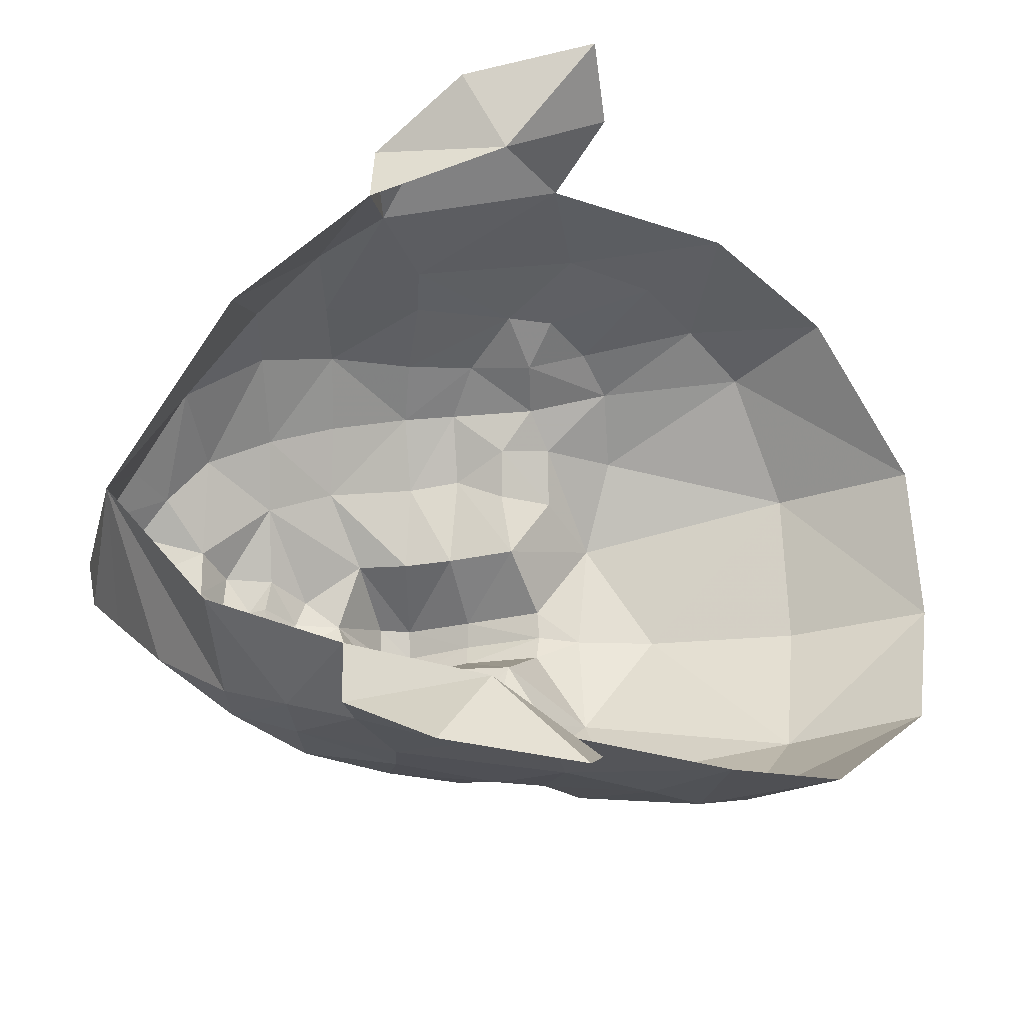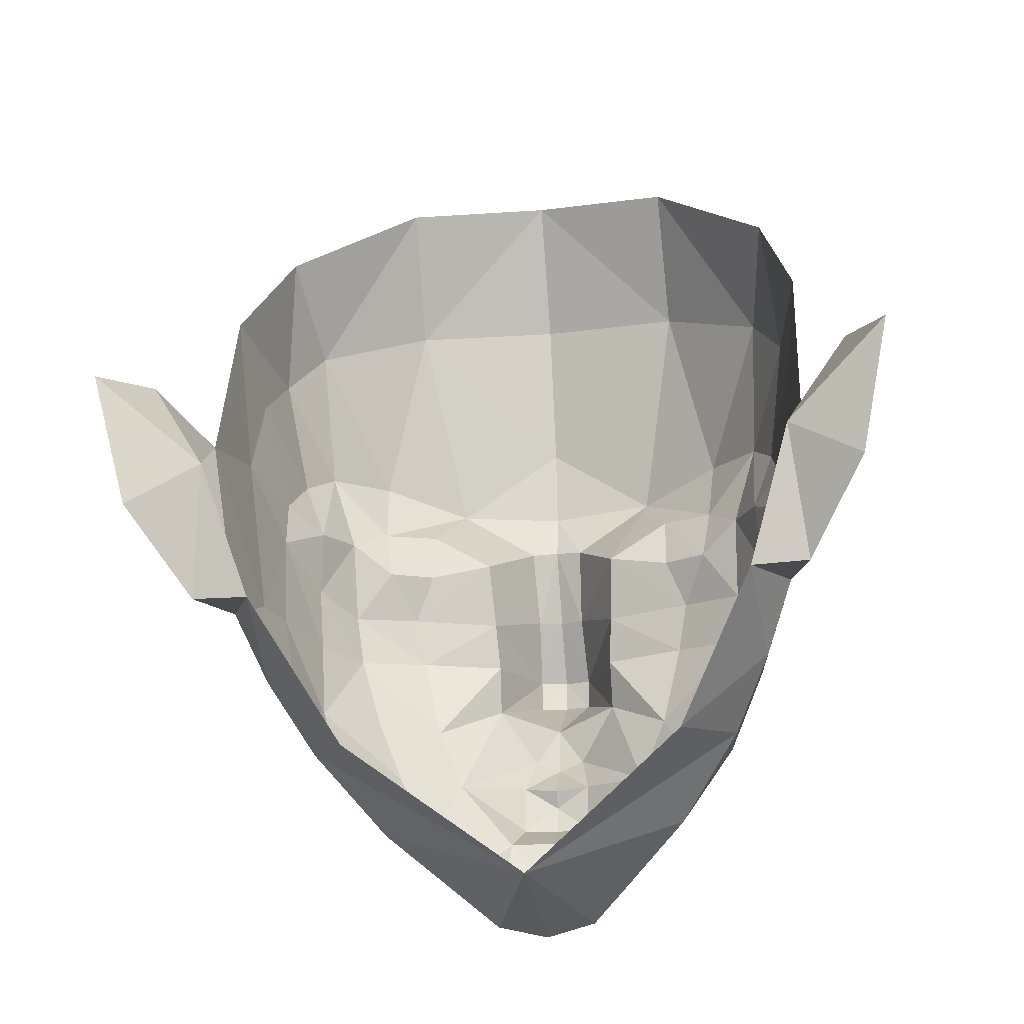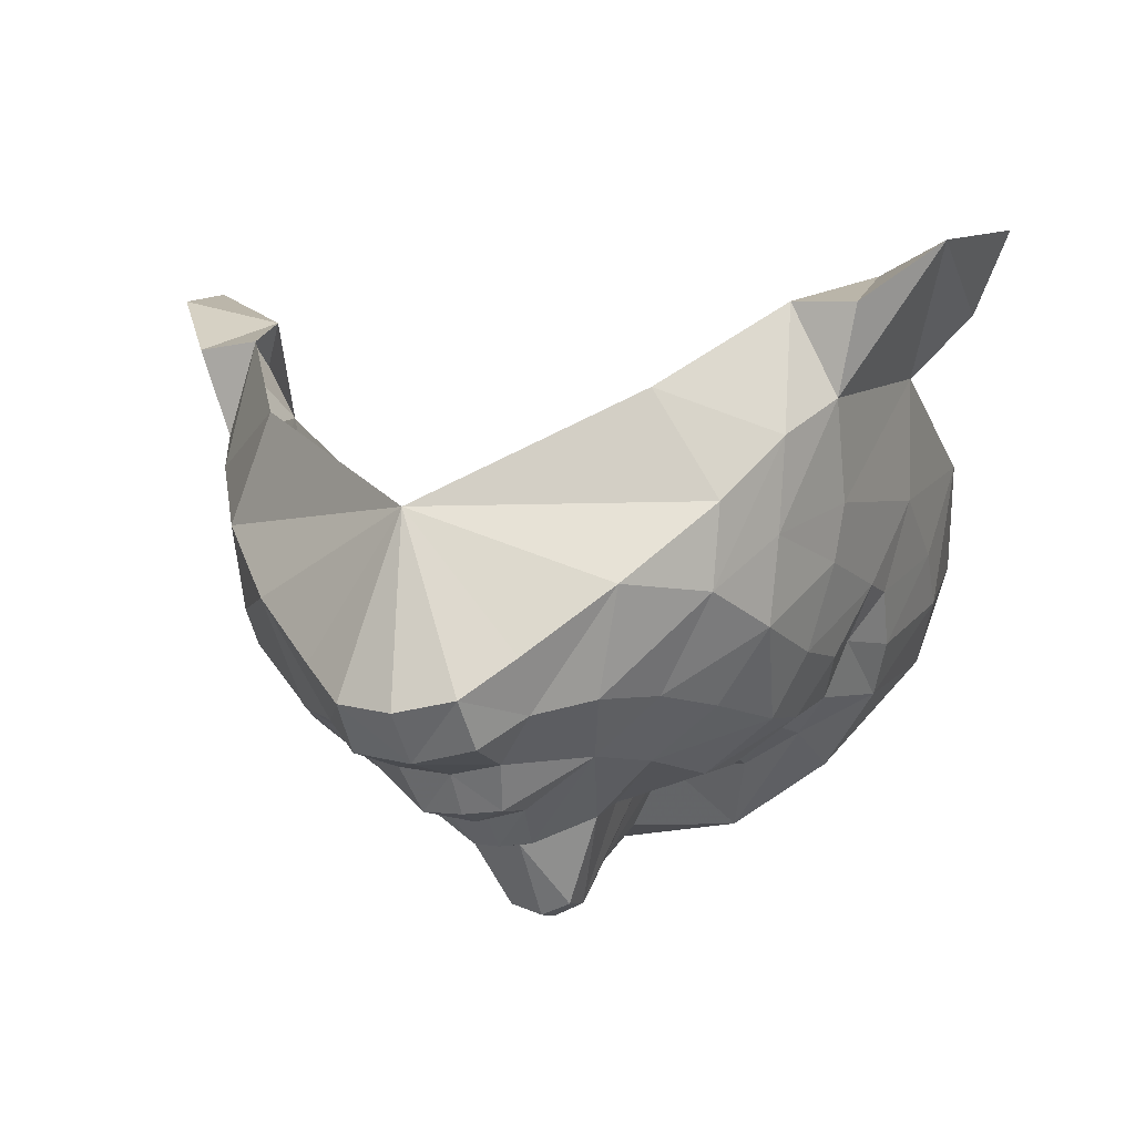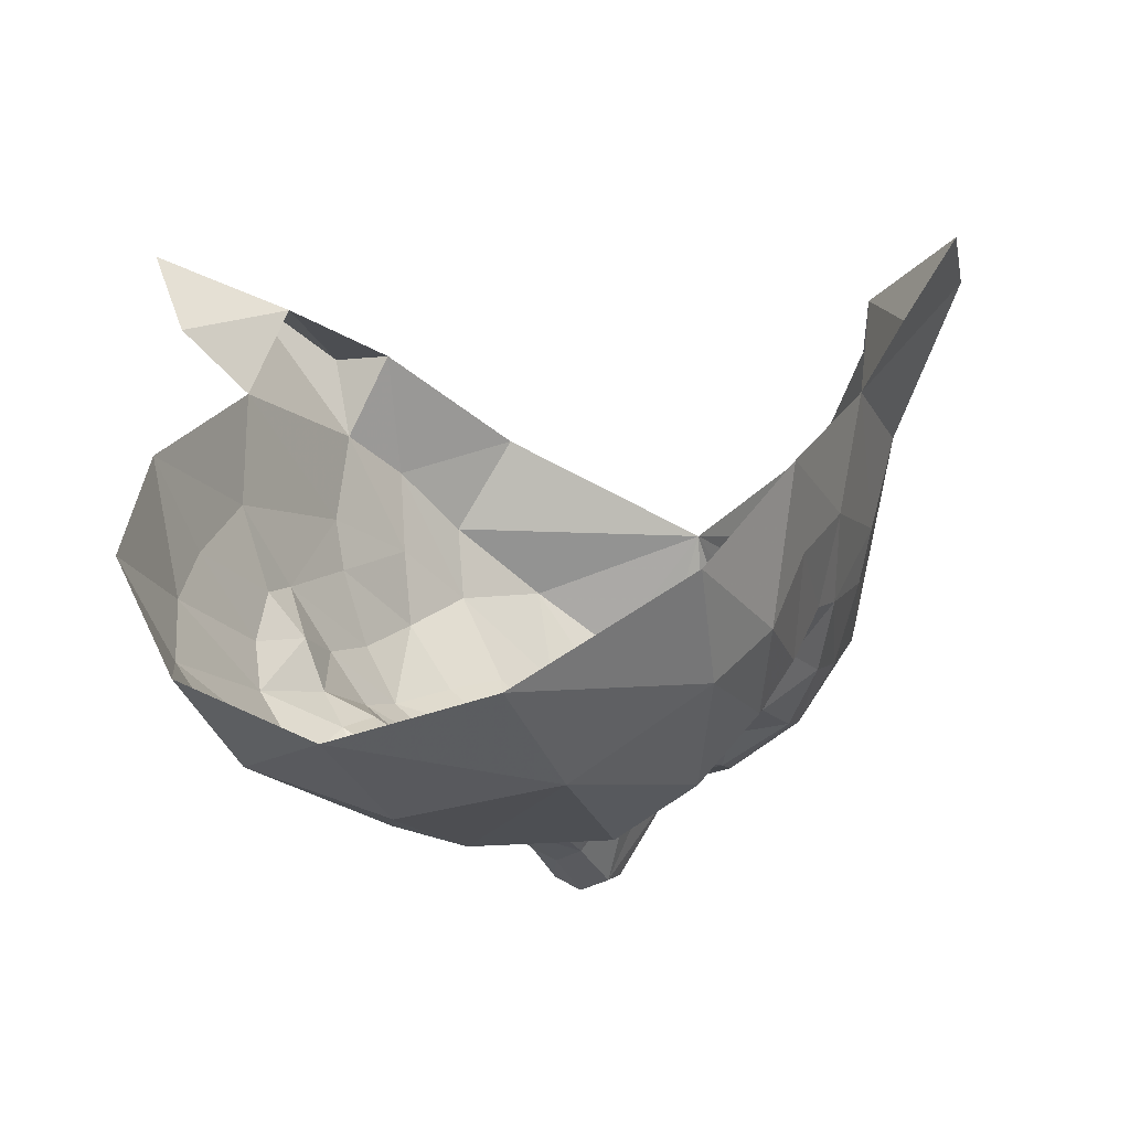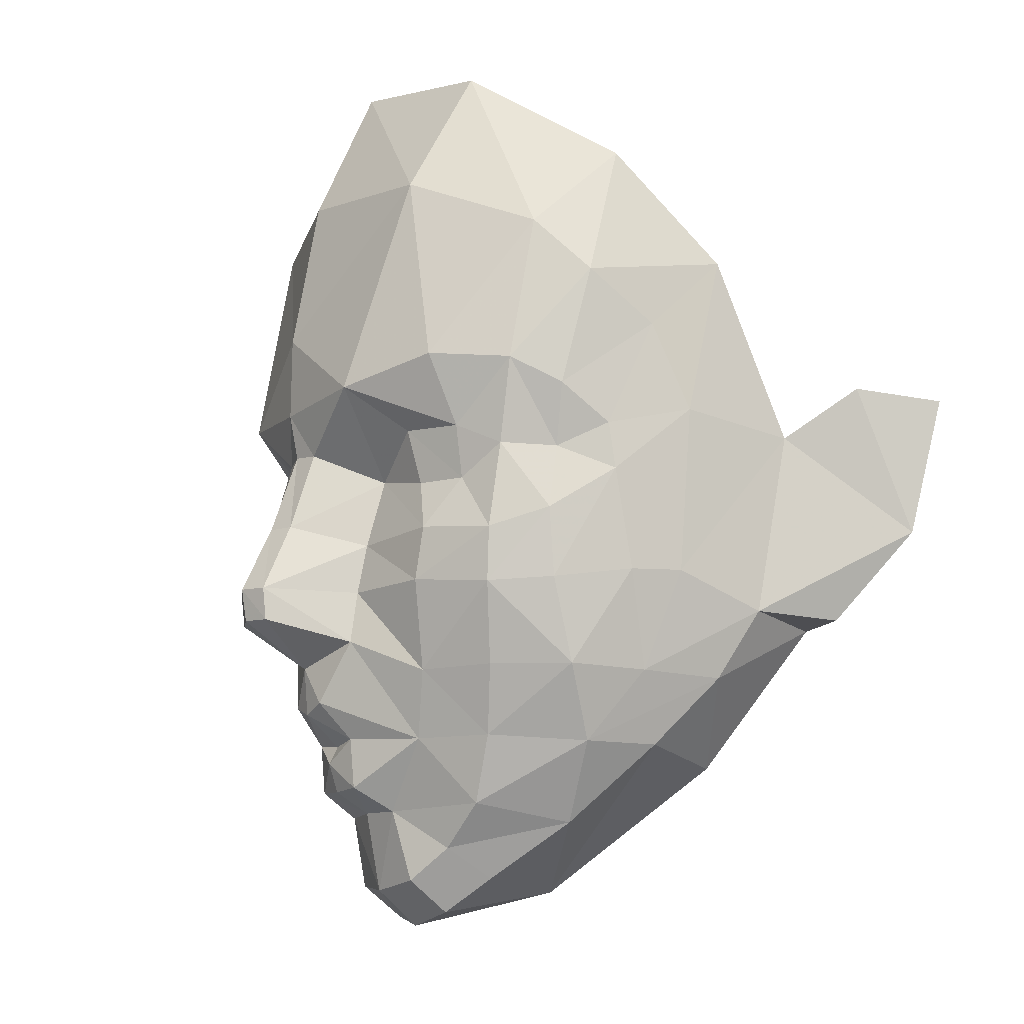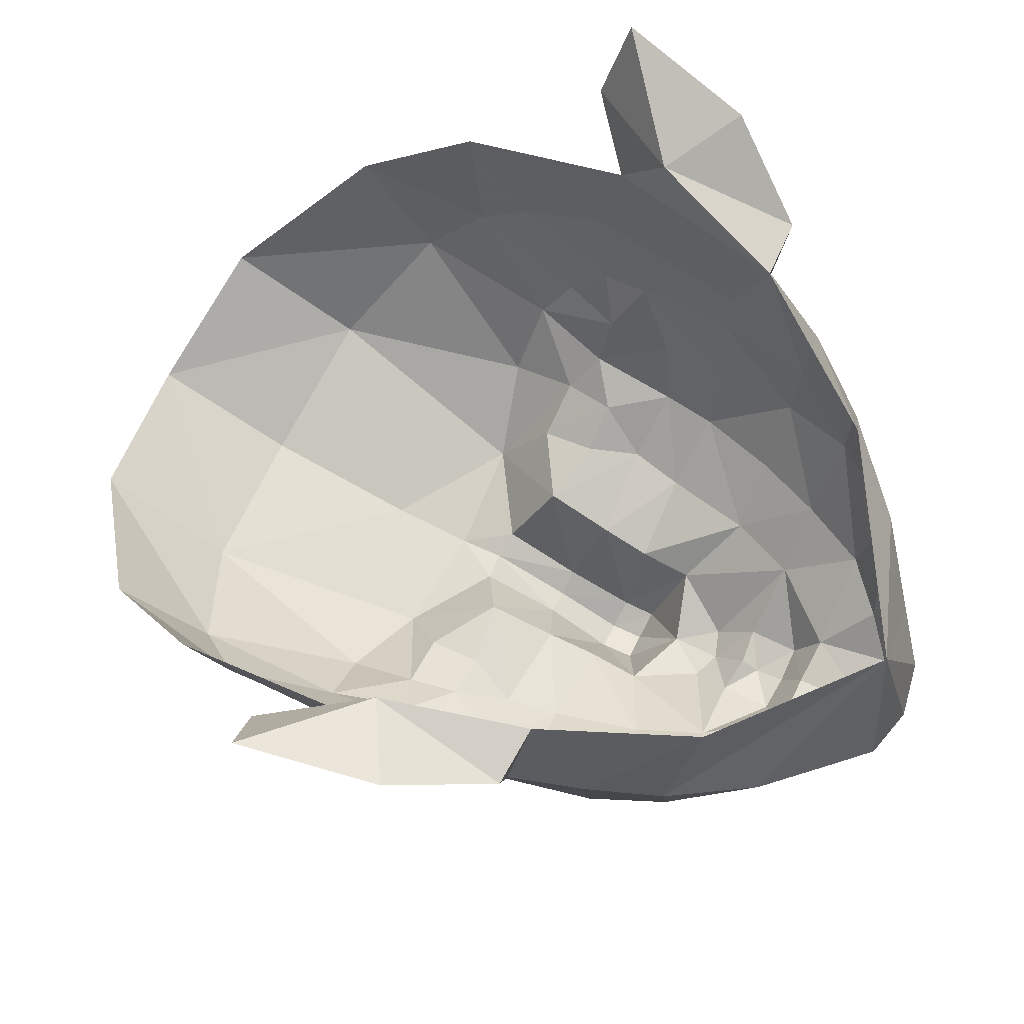
<metadata>
{"format":"obj","ext":"obj","renderer":"f3d","projection":"perspective","resolution":1024,"background":"white","views":[{"elev":62.6,"azim":-87.9,"up":"+Y"},{"elev":-19.0,"azim":-173.8,"up":"+Z"},{"elev":1.8,"azim":-158.6,"up":"+Y"},{"elev":-4.4,"azim":23.2,"up":"+Y"},{"elev":-13.6,"azim":58.0,"up":"+Z"},{"elev":69.8,"azim":118.3,"up":"+Y"}]}
</metadata>
<code>
g common_face_female_2324
v -0.1964 -3.493 74.71
v 0.2928 -3.435 74.77
v 0.2223 -3.594 75.41
v -0.192 -3.638 75.43
v -0.1028 -1.641 74.77
v 0.6748 -2.798 74.79
v 0.293 -3.057 74.5
v -0.1822 -3.105 74.4
v -0.2096 -4.282 76.31
v -0.1981 -3.96 76.03
v 0.1231 -3.996 76.07
v 0.03396 -4.283 76.4
v 2.303 -0.3033 77.1
v 2.302 -1.348 76.57
v 1.517 -0.9196 75.85
v 2.175 -2.088 76.6
v 1.803 -2.466 75.97
v 1.924 -1.806 75.96
v 0.1179 -3.951 75.62
v 0.7425 -3.622 76.03
v 2.483 -1.883 77.49
v 2.585 -1.082 77.18
v 2.803 -0.8996 78.8
v 2.585 -1.082 77.18
v 2.825 -0.3656 77.12
v 3.396 0.09754 77.91
v 2.803 -0.8996 78.8
v 2.585 -1.082 77.18
v 2.303 -0.3033 77.1
v 2.825 -0.3656 77.12
v 2.731 -0.07967 78.34
v 3.396 0.09754 77.91
v 3.288 -0.4163 79.23
v 3.687 0.2387 79.11
v 3.288 -0.4163 79.23
v 2.731 -0.07967 78.34
v 2.803 -0.8996 78.8
v 3.687 0.2387 79.11
v 0.3956 -4.159 76.93
v 0.02518 -4.854 77.13
v -0.2045 -4.321 76.74
v 0.9892 -3.726 76.62
v 1.62 -4.054 79.42
v 1.581 -3.734 78.8
v 2.117 -3.491 79.36
v 2.219 -3.295 80.67
v 1.267 -3.402 82.38
v 2.407 -2.498 81.43
v -0.1634 -4.545 79.92
v 1.24 -4.05 81.18
v -0.1288 -4.31 81.31
v -0.2048 -4.04 75.87
v -0.2048 -3.954 75.61
v 1.308 -2.341 75.28
v 1.844 -3.542 77.82
v 1.506 -3.626 78.33
v 1.268 -3.892 77.89
v 0.6166 -3.23 75.06
v 1.169 -3.914 77.41
v 0.4421 -4.023 77.85
v 0.4021 -4.095 77.4
v 1.089 -3.819 78.34
v 0.4988 -3.874 78.46
v 2.128 -2.995 78.58
v 2.429 -2.557 78.37
v 2.427 -2.626 78.79
v 2.671 -1.891 78.96
v 2.519 -2.874 80.19
v 1.305 -3.219 76.03
v 1.552 -3.348 76.63
v -0.08735 -3.759 82.57
v -0.1757 -4.546 79.17
v -0.1781 -4.461 78.77
v 0.07831 -4.414 78.74
v 2.773 -1.616 80.39
v 2.029 -2.779 76.62
v 0.8237 -4.499 79.23
v 1.084 -3.96 78.82
v 1.02 -3.169 75.44
v 0.03297 -4.891 77.43
v 0.03004 -4.622 78.04
v -0.2023 -4.705 78.04
v -0.2261 -4.983 77.44
v -0.2285 -4.933 77.15
v 2.159 -3.096 78
v 1.882 -3.445 78.61
v 2.362 -2.341 77.47
v 1.771 -3.513 77.34
v 2.106 -3.017 77.37
v 2.622 -2.265 79.74
v 2.327 -3.065 79.13
v -0.6001 -3.552 75.42
v -0.6751 -3.386 74.79
v -0.6467 -3.01 74.51
v -0.9908 -2.714 74.82
v -0.4492 -4.258 76.4
v -0.52 -3.964 76.08
v -2.284 -0.07346 77.18
v -2.408 -1.112 76.64
v -2.641 -0.8202 77.26
v -2.096 -1.605 76.03
v -2.041 -2.274 76.03
v -2.352 -1.861 76.67
v -1.1 -3.529 76.06
v -0.5251 -3.919 75.63
v -2.609 -1.627 77.57
v -2.793 -0.6192 78.89
v -2.641 -0.8202 77.26
v -2.793 -0.6192 78.89
v -3.306 0.4333 78.02
v -2.809 -0.08333 77.21
v -2.641 -0.8202 77.26
v -2.809 -0.08333 77.21
v -2.284 -0.07346 77.18
v -3.306 0.4333 78.02
v -2.647 0.1898 78.42
v -3.206 -0.09098 79.34
v -3.541 0.6008 79.23
v -3.206 -0.09098 79.34
v -2.793 -0.6192 78.89
v -2.647 0.1898 78.42
v -3.541 0.6008 79.23
v -0.7789 -4.1 76.95
v -0.4734 -4.829 77.14
v -1.336 -3.609 76.66
v -1.905 -3.877 79.48
v -2.344 -3.261 79.43
v -1.854 -3.562 78.85
v -2.383 -3.065 80.75
v -1.468 -3.914 81.23
v -1.401 -3.269 82.42
v -1.163 -4.399 79.26
v -1.559 -2.198 75.33
v -2.128 -3.343 77.89
v -1.583 -3.749 77.93
v -1.784 -3.462 78.39
v -0.9674 -3.151 75.08
v -1.504 -3.78 77.45
v -0.7635 -4.036 77.42
v -0.7814 -3.962 77.87
v -0.8027 -3.809 78.48
v -1.389 -3.694 78.38
v -2.331 -2.772 78.66
v -2.593 -2.302 78.45
v -2.391 -2.868 78.07
v -2.585 -2.375 78.87
v -2.748 -1.619 79.05
v -2.476 -2.253 81.51
v -2.65 -2.52 80.28
v -1.863 -3.17 76.69
v -1.618 -3.06 76.08
v -0.4293 -4.389 78.75
v -2.518 -2.822 79.21
v -2.779 -1.338 80.48
v -2.276 -2.564 76.69
v -1.382 -3.836 78.86
v -1.606 -0.7632 75.9
v -1.35 -3.05 75.47
v -0.4751 -4.865 77.43
v -0.4253 -4.599 78.04
v -2.13 -3.244 78.67
v -2.534 -2.095 77.55
v -2.076 -3.321 77.4
v -2.351 -2.793 77.45
v -2.716 -2.092 79.82
f 1 2 3
f 3 4 1
f 5 6 7
f 7 8 5
f 9 10 11
f 11 12 9
f 13 14 15
f 14 16 17
f 17 18 14
f 11 19 20
f 19 3 20
f 21 22 23
f 24 25 26
f 26 27 24
f 28 29 30
f 30 29 31
f 31 32 30
f 33 27 26
f 26 34 33
f 35 36 37
f 32 31 38
f 38 36 35
f 39 40 41
f 20 42 39
f 39 12 20
f 43 44 45
f 46 43 45
f 47 46 48
f 49 50 51
f 19 11 52
f 19 52 53
f 52 11 10
f 17 54 18
f 55 56 57
f 58 2 7
f 7 6 58
f 59 60 61
f 57 62 63
f 64 65 66
f 66 65 67
f 46 68 48
f 42 69 70
f 71 51 50
f 50 47 71
f 72 73 74
f 45 68 46
f 75 67 23
f 21 23 67
f 16 76 17
f 49 72 77
f 78 77 63
f 77 74 63
f 15 14 18
f 5 54 6
f 4 3 19
f 19 53 4
f 5 15 18
f 18 54 5
f 3 58 79
f 39 61 80
f 80 40 39
f 81 74 73
f 73 82 81
f 82 83 80
f 80 81 82
f 81 60 63
f 63 74 81
f 83 84 40
f 40 80 83
f 76 69 17
f 40 84 41
f 77 72 74
f 54 79 58
f 58 6 54
f 1 8 7
f 7 2 1
f 2 58 3
f 69 76 70
f 85 64 86
f 86 55 85
f 44 86 45
f 50 77 43
f 16 21 87
f 63 60 57
f 59 88 55
f 55 57 59
f 88 89 85
f 85 55 88
f 59 42 88
f 88 76 89
f 89 76 87
f 89 87 65
f 65 85 89
f 65 21 67
f 66 67 90
f 90 67 75
f 42 70 88
f 61 42 59
f 60 81 80
f 80 61 60
f 78 63 62
f 54 17 79
f 91 66 90
f 90 68 91
f 68 75 48
f 68 90 75
f 64 66 91
f 16 14 22
f 22 21 16
f 12 11 20
f 20 69 42
f 3 79 20
f 79 69 20
f 64 91 45
f 78 62 56
f 56 44 78
f 57 56 62
f 56 86 44
f 86 64 45
f 43 77 44
f 55 86 56
f 41 12 39
f 17 69 79
f 1 4 92
f 92 93 1
f 5 8 94
f 94 95 5
f 9 96 97
f 97 10 9
f 98 99 100
f 99 101 102
f 102 103 99
f 97 104 105
f 105 104 92
f 106 107 100
f 108 109 110
f 110 111 108
f 112 113 114
f 113 115 116
f 116 114 113
f 117 118 110
f 110 109 117
f 119 120 121
f 115 122 116
f 122 119 121
f 123 41 124
f 104 96 123
f 123 125 104
f 126 127 128
f 129 126 130
f 131 129 130
f 49 130 132
f 105 52 97
f 105 53 52
f 52 10 97
f 102 101 133
f 134 135 136
f 137 95 94
f 94 93 137
f 138 139 140
f 135 141 142
f 143 144 145
f 146 147 144
f 129 148 149
f 125 150 151
f 71 131 130
f 130 51 71
f 72 152 73
f 127 149 153
f 154 107 147
f 106 147 107
f 103 102 155
f 49 132 72
f 156 141 132
f 132 141 152
f 157 101 99
f 5 95 133
f 4 53 105
f 105 92 4
f 5 133 101
f 101 157 5
f 92 158 137
f 123 124 159
f 159 139 123
f 160 82 73
f 73 152 160
f 82 160 159
f 159 83 82
f 160 152 141
f 141 140 160
f 83 159 124
f 124 84 83
f 155 102 151
f 124 41 84
f 132 152 72
f 133 95 137
f 137 158 133
f 1 93 94
f 94 8 1
f 93 92 137
f 151 150 155
f 145 134 161
f 161 143 145
f 128 127 161
f 130 126 132
f 103 162 106
f 141 135 140
f 138 135 134
f 134 163 138
f 163 134 145
f 145 164 163
f 138 163 125
f 163 155 150
f 164 162 155
f 164 145 144
f 144 162 164
f 144 106 162
f 146 165 147
f 165 154 147
f 125 163 150
f 139 125 123
f 140 139 159
f 159 160 140
f 156 142 141
f 133 158 102
f 153 149 165
f 165 146 153
f 149 148 154
f 149 154 165
f 143 153 146
f 103 106 100
f 100 99 103
f 96 104 97
f 104 125 151
f 92 104 158
f 158 104 151
f 143 127 153
f 156 128 136
f 136 142 156
f 135 142 136
f 136 128 161
f 161 127 143
f 126 128 132
f 134 136 161
f 41 96 9
f 102 158 151
f 46 50 43
f 129 127 126
f 49 77 50
f 49 51 130
f 47 50 46
f 131 148 129
f 65 87 21
f 144 147 106
f 143 146 144
f 64 85 65
f 88 70 76
f 163 164 155
f 76 16 87
f 162 103 155
f 13 22 14
f 98 157 99
f 60 59 57
f 135 138 140
f 77 78 44
f 128 156 132
f 45 91 68
f 127 129 149
f 41 9 12
f 41 123 96
f 61 39 42
f 139 138 125

</code>
